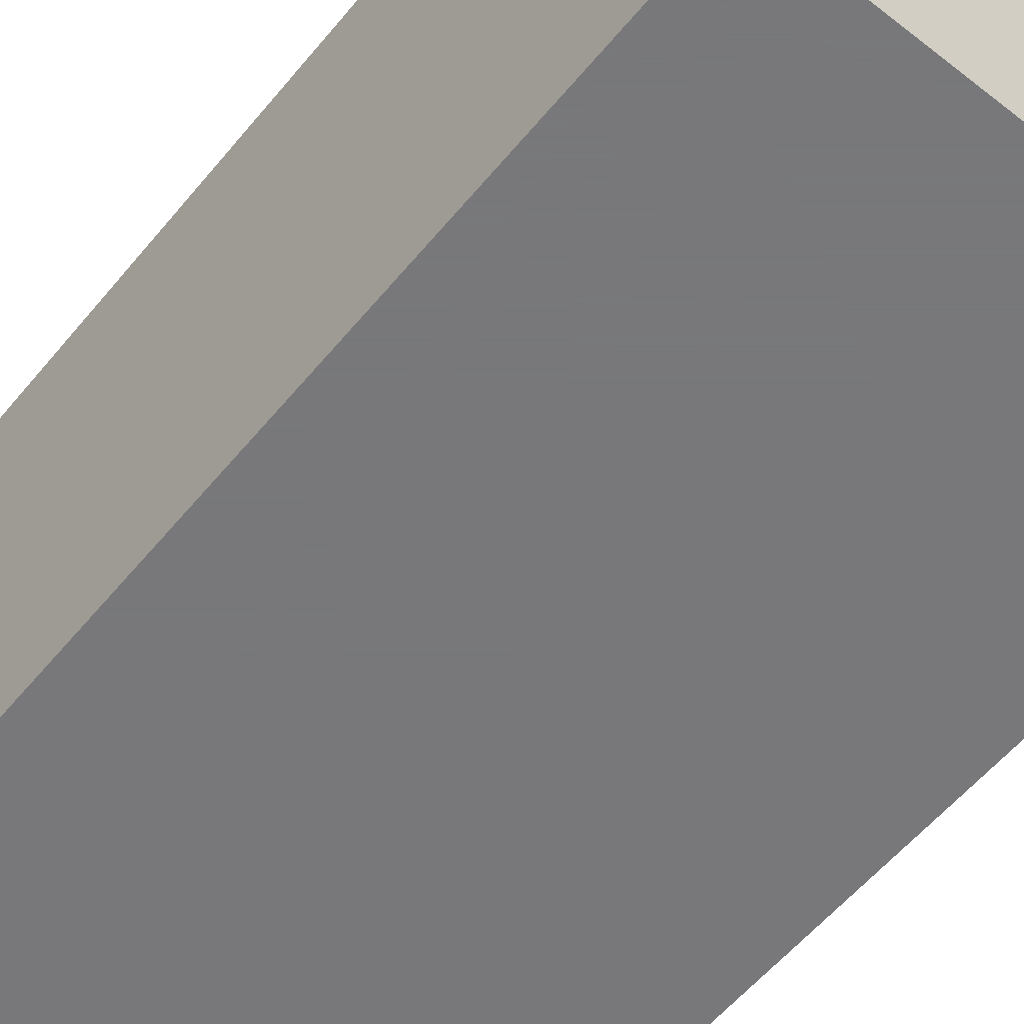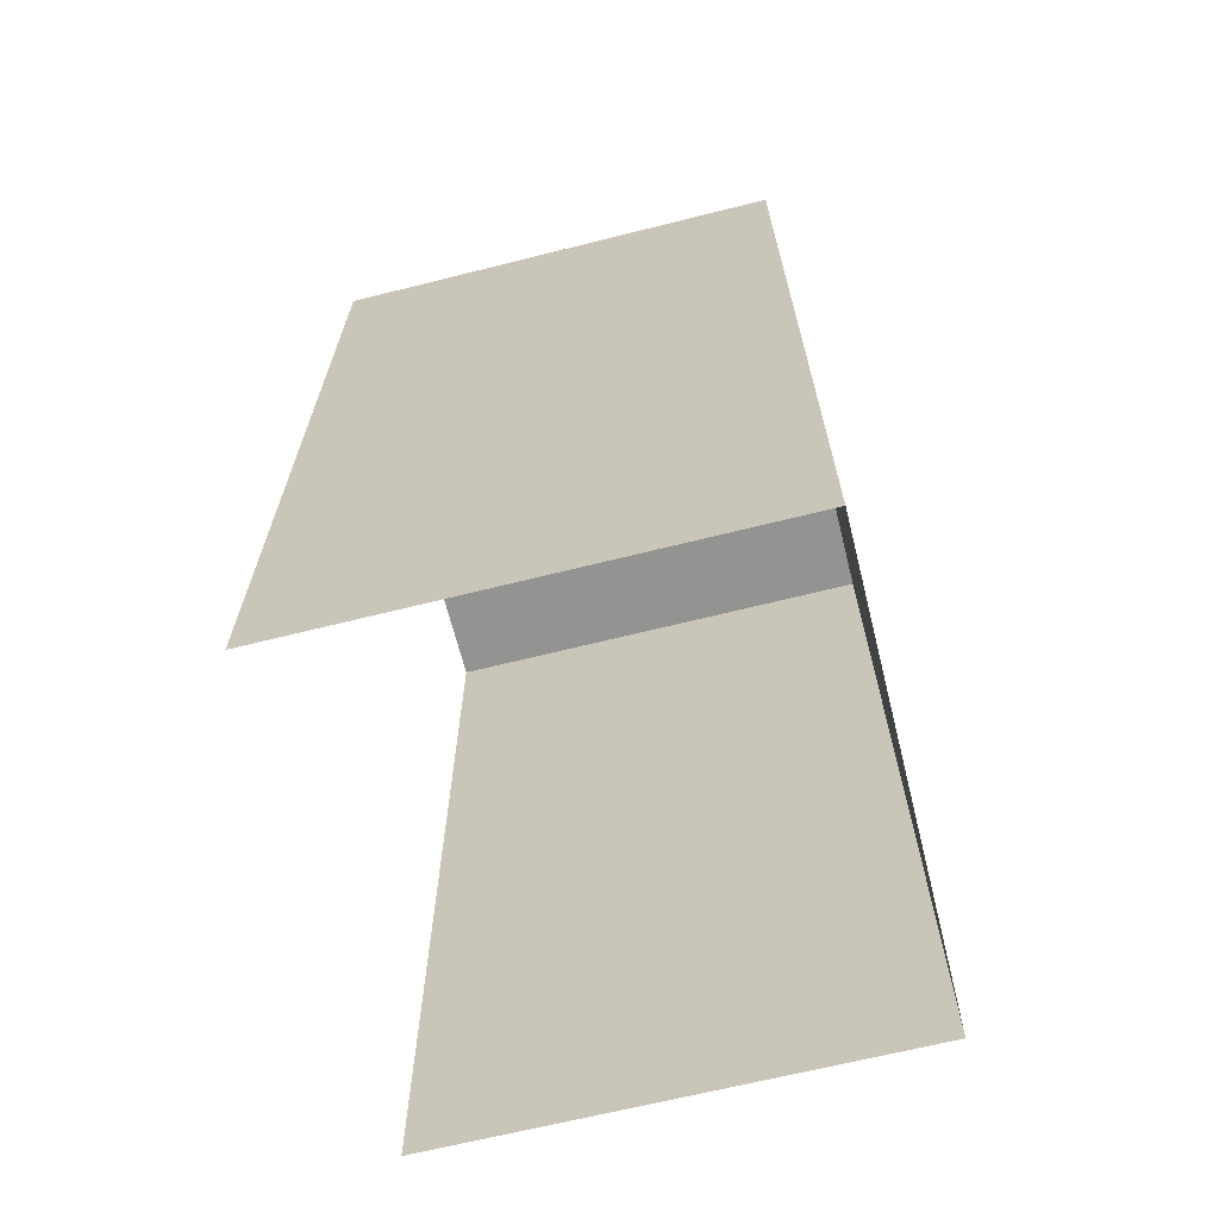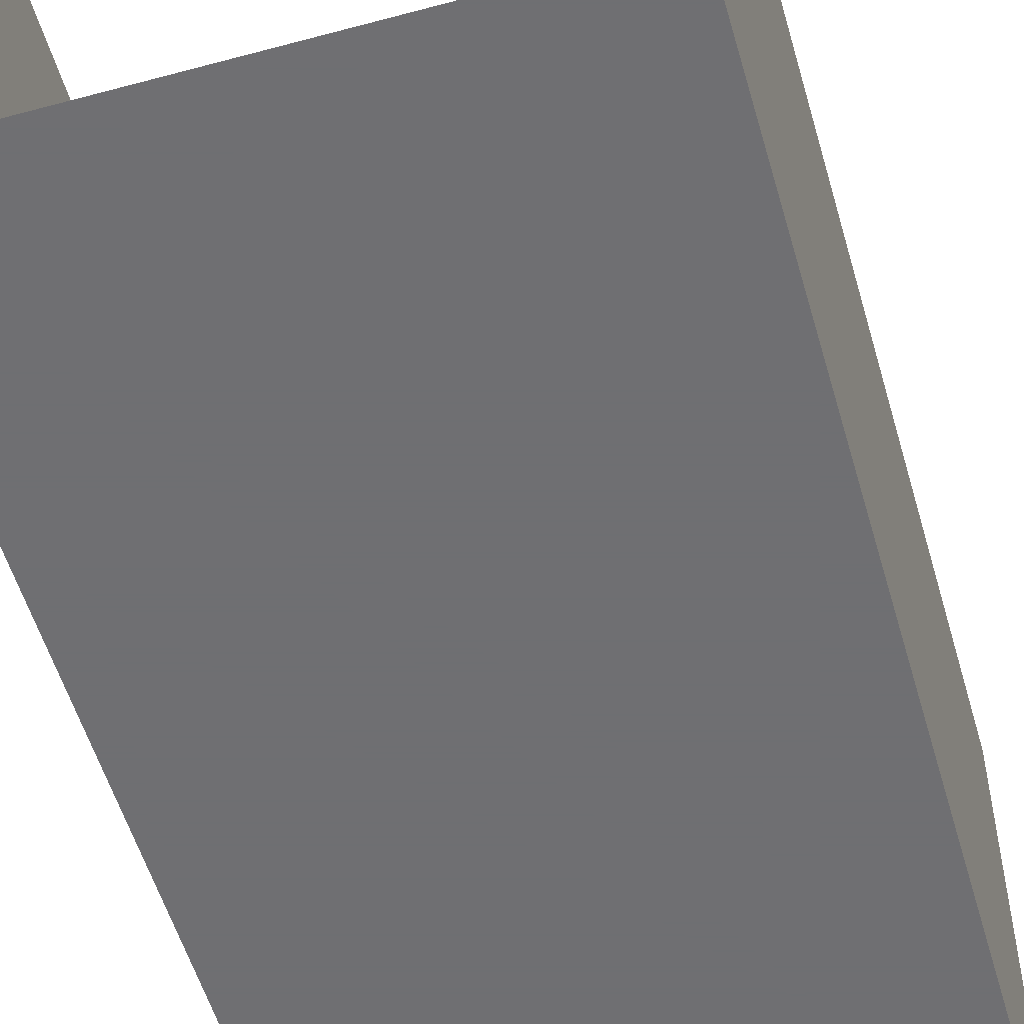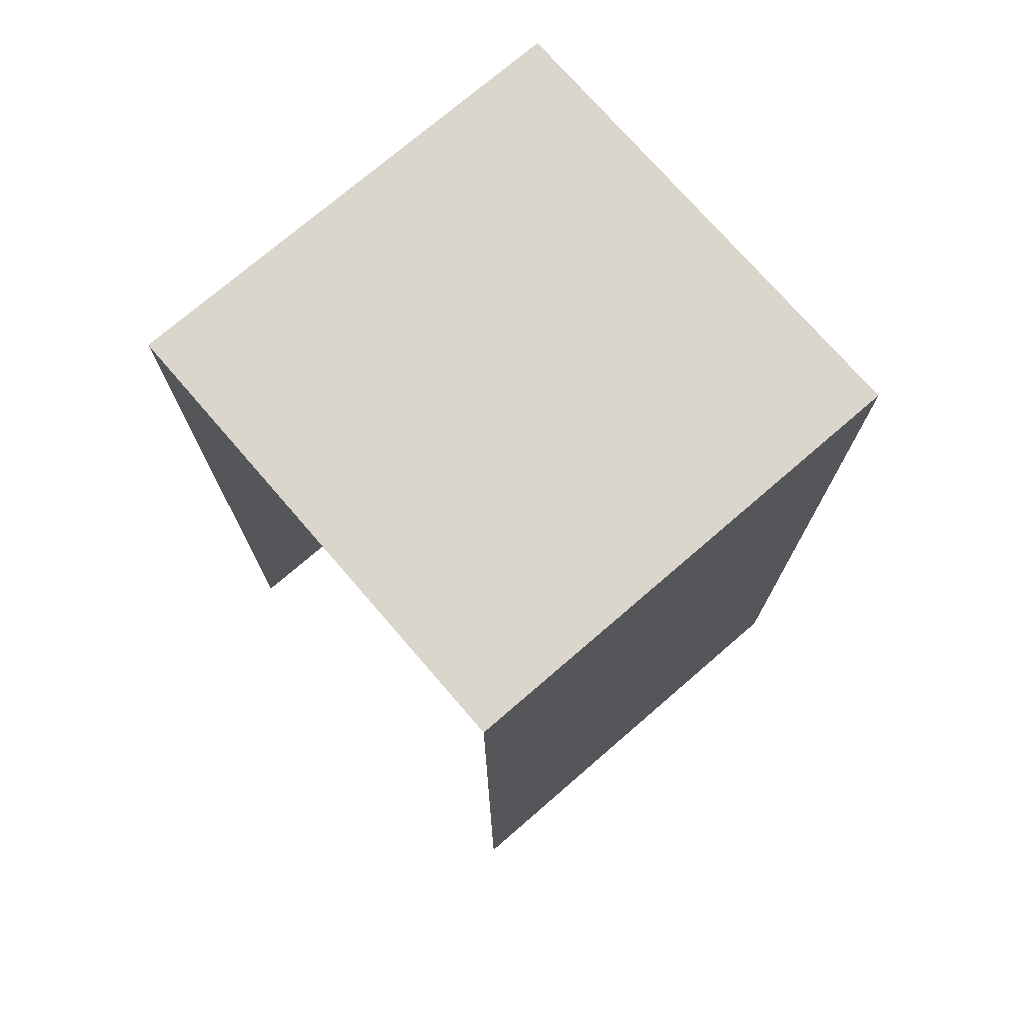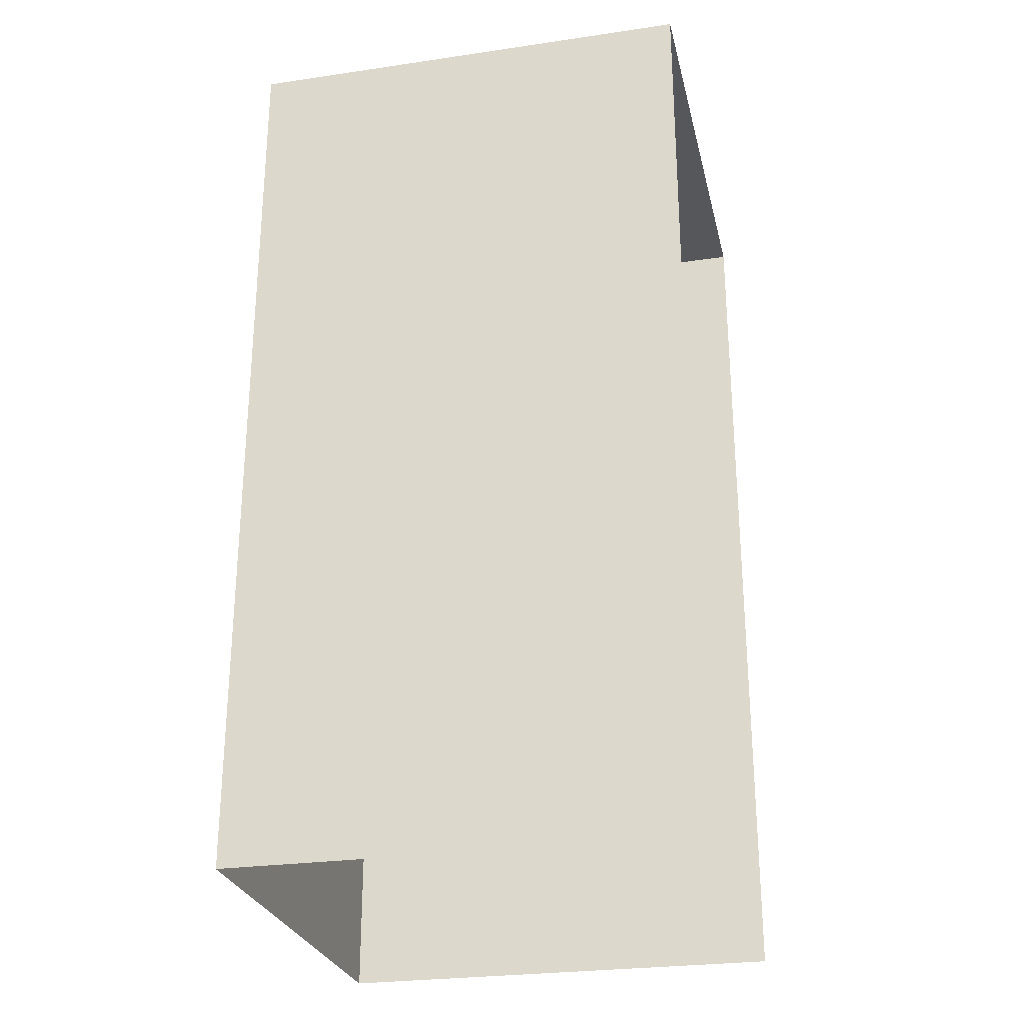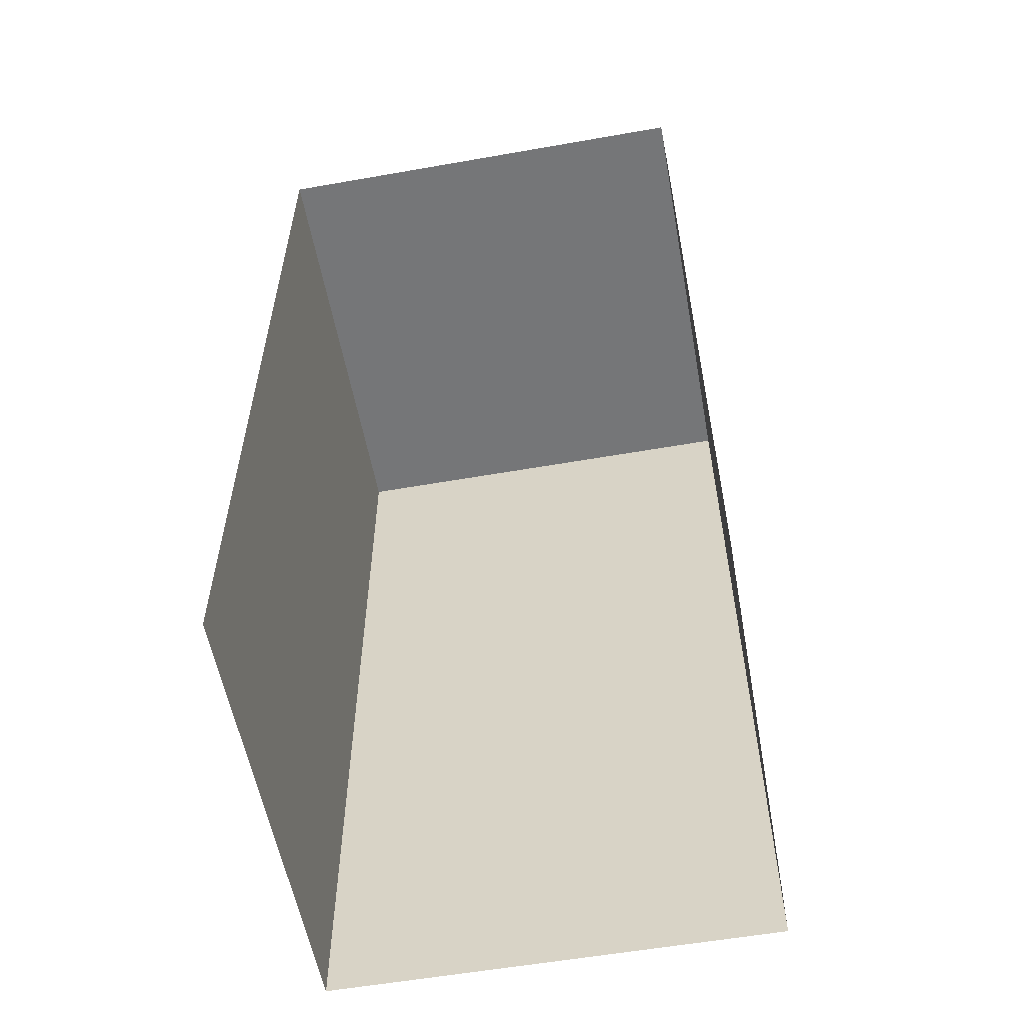
<metadata>
{"format":"obj","ext":"obj","renderer":"f3d","projection":"perspective","resolution":1024,"background":"white","views":[{"elev":-57.6,"azim":-39.1,"up":"+Y"},{"elev":-66.6,"azim":-75.9,"up":"+Z"},{"elev":-54.7,"azim":-164.0,"up":"+Y"},{"elev":74.1,"azim":-130.8,"up":"+Z"},{"elev":-26.9,"azim":102.8,"up":"+Z"},{"elev":-56.8,"azim":-169.6,"up":"+Z"}]}
</metadata>
<code>
v 0 0 0
v 1 0 0
v 1 1 0
v 0 1 0
v 0 0 0
v 0 1 0
v 0 1 -2
v 0 0 -2
v 1 0 0
v 1 1 0
v 1 1 -2
v 1 0 -2
v 0 0 0
v 1 0 0
v 1 0 -2
v 0 0 -2
v 0 0 0
v 1 0 0
v 1 1 0
v 0 1 0
v 0 0 0
v 0 1 0
v 0 1 -2
v 0 0 -2
v 1 0 0
v 1 1 0
v 1 1 -2
v 1 0 -2
v 0 0 0
v 1 0 0
v 1 0 -2
v 0 0 -2
f 1 2 3
f 3 4 1
f 5 6 7
f 7 8 5
f 9 10 11
f 11 12 9
f 13 14 15
f 15 16 13
f 17 19 18
f 19 17 20
f 21 23 22
f 23 21 24
f 25 27 26
f 27 25 28
f 29 31 30
f 31 29 32

</code>
